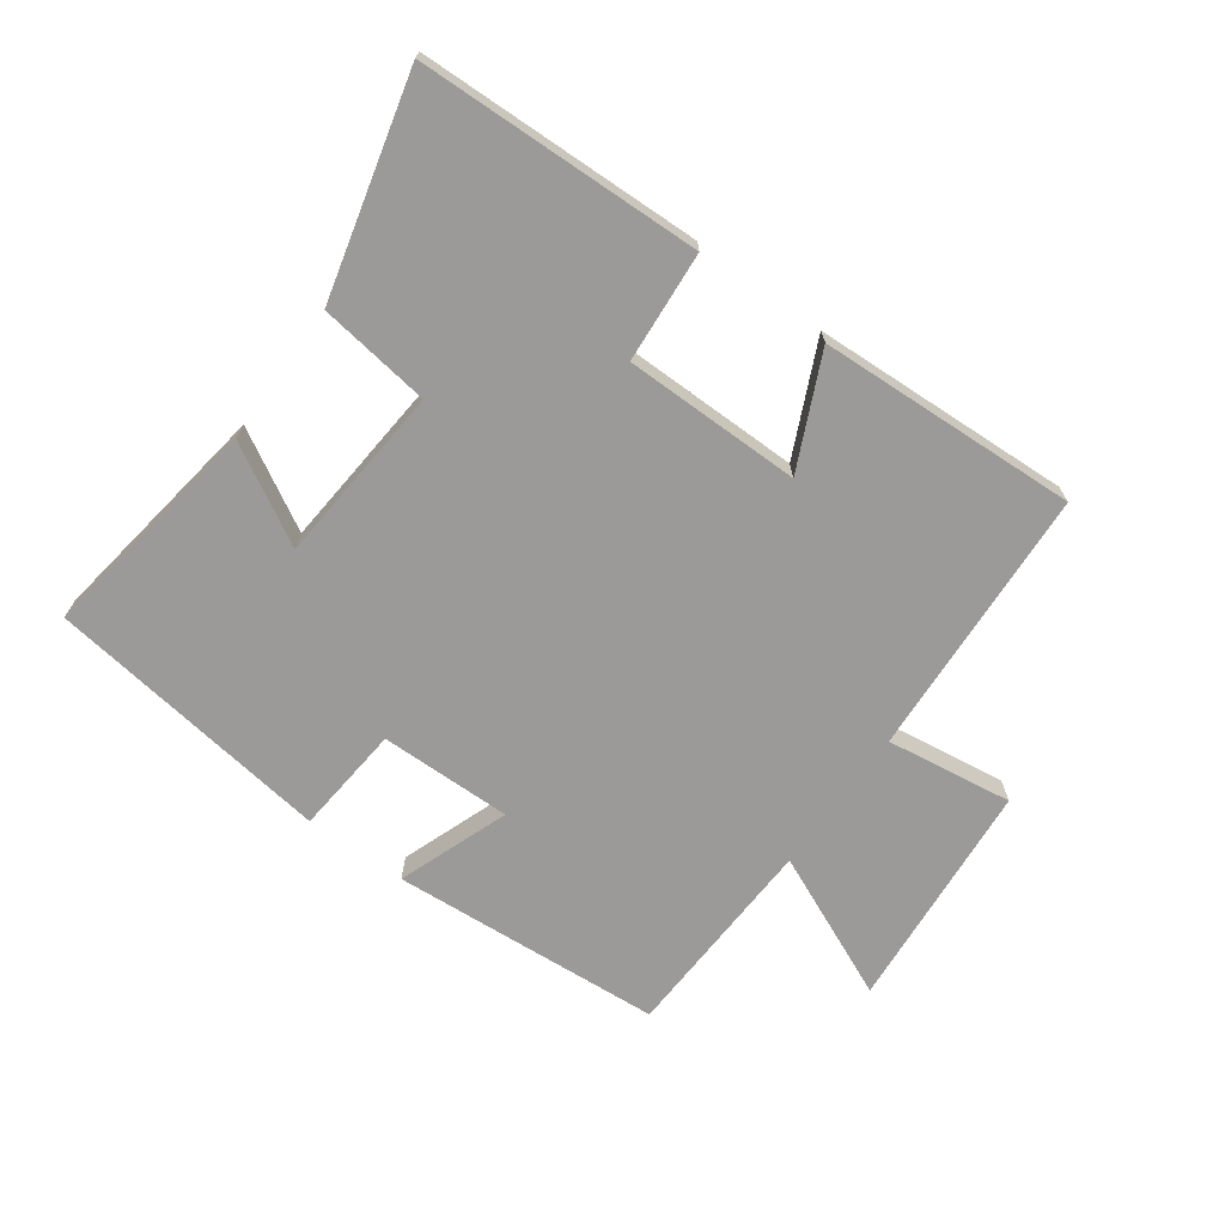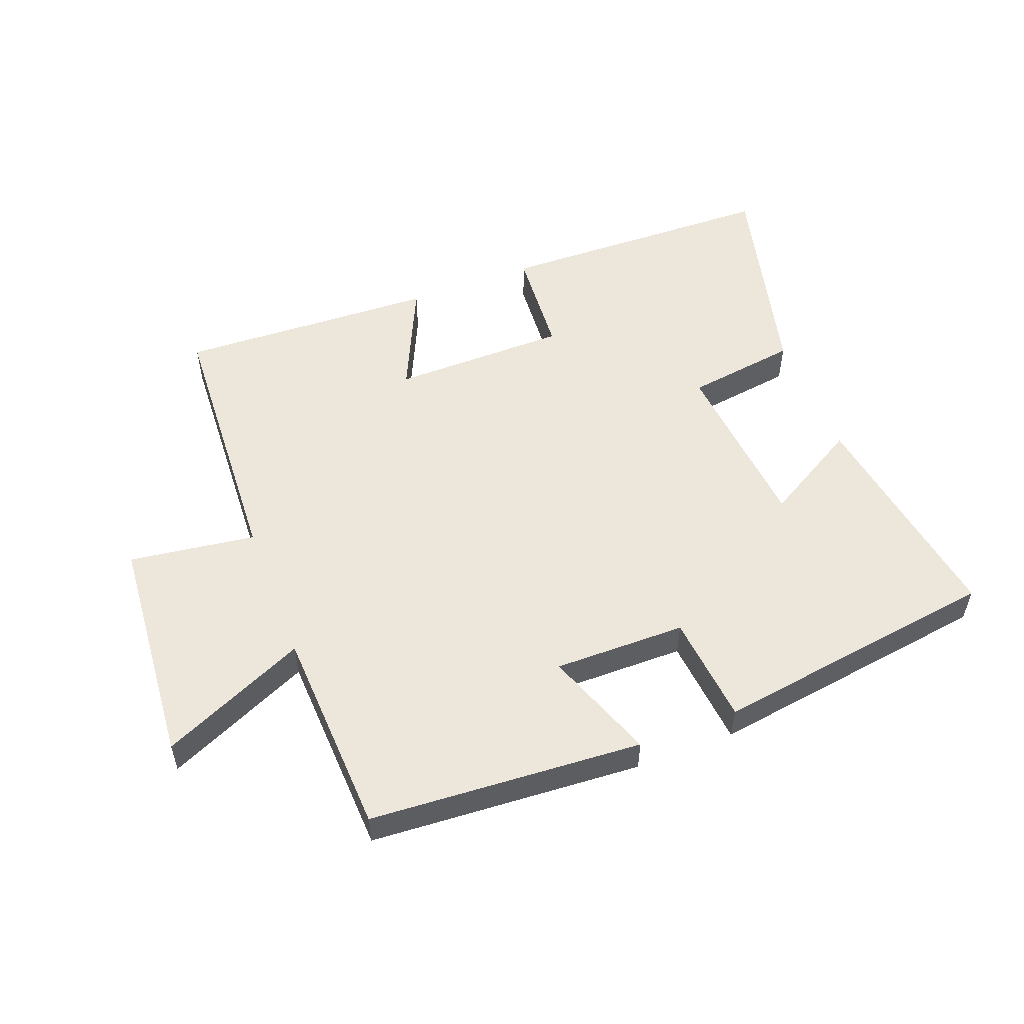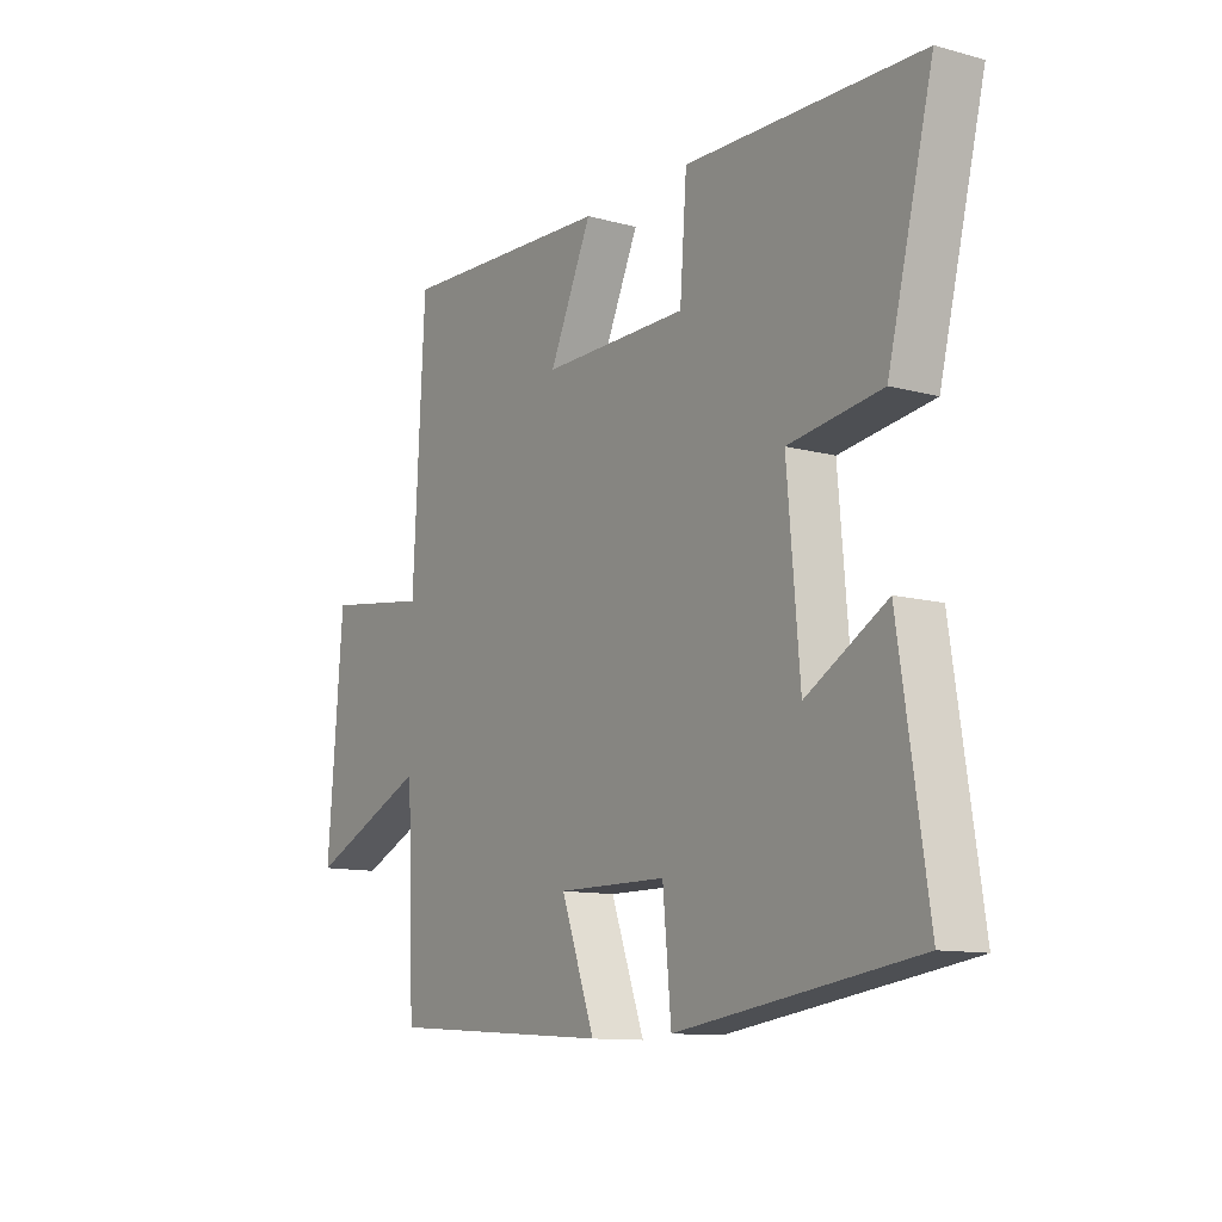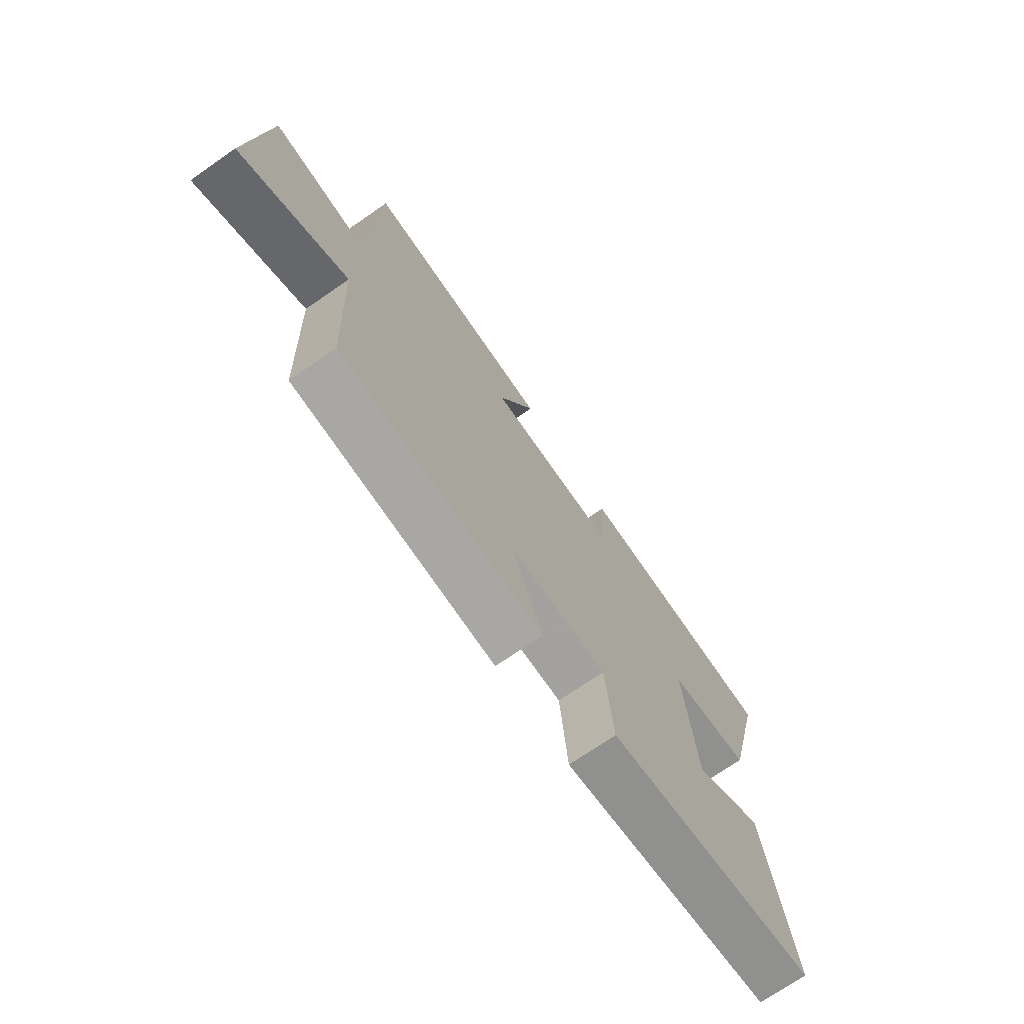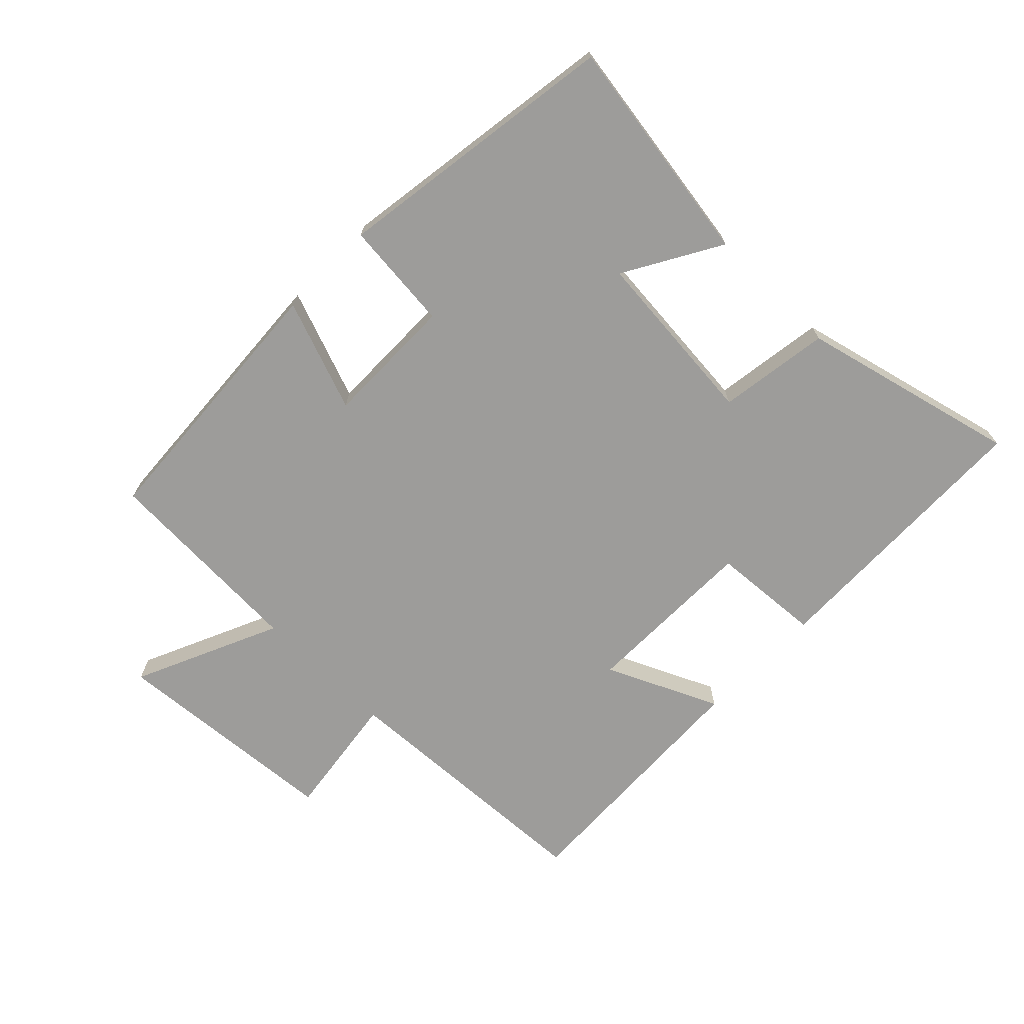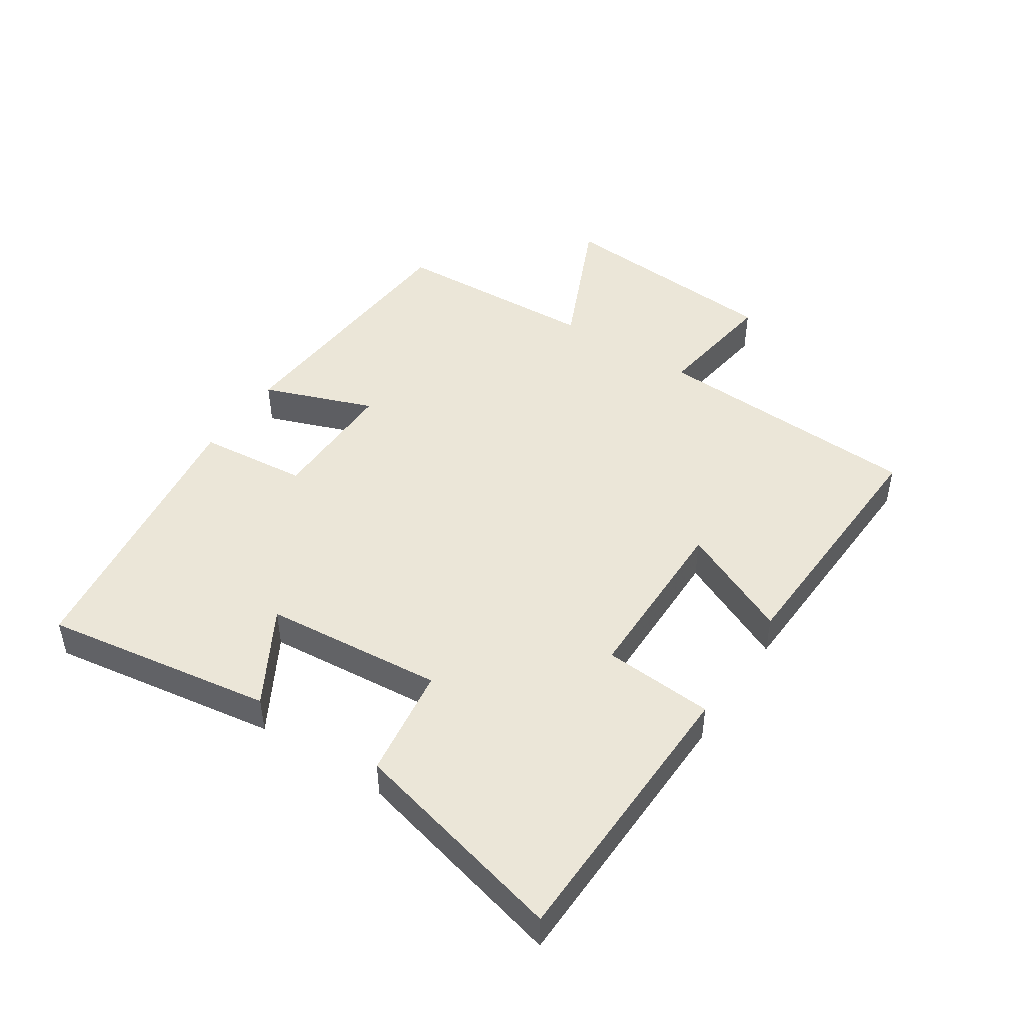
<metadata>
{"format":"obj","ext":"obj","renderer":"f3d","projection":"perspective","resolution":1024,"background":"white","views":[{"elev":-69.3,"azim":-35.8,"up":"+Y"},{"elev":53.4,"azim":158.9,"up":"+Y"},{"elev":-11.4,"azim":-123.3,"up":"+Z"},{"elev":-71.9,"azim":124.7,"up":"+Z"},{"elev":-70.1,"azim":-134.5,"up":"+Y"},{"elev":46.4,"azim":-56.7,"up":"+Y"}]}
</metadata>
<code>
v -0.555 0.07 -0.436
v -0.5 0.07 -0.075
v -0.348 0.07 -0.162
v -0.324 0.07 0.12
v -0.5 0.07 0.145
v -0.586 0.07 0.488
v -0.141 0.07 0.5
v -0.128 0.07 0.326
v 0.15 0.07 0.324
v 0.069 0.07 0.5
v 0.477 0.07 0.518
v 0.5 0.07 0.091
v 0.699 0.07 0.119
v 0.729 0.07 -0.245
v 0.5 0.07 -0.143
v 0.486 0.07 -0.471
v 0.057 0.07 -0.5
v 0.121 0.07 -0.325
v -0.087 0.07 -0.327
v -0.103 0.07 -0.5
v -0.555 0 -0.436
v -0.5 0 -0.075
v -0.348 0 -0.162
v -0.324 0 0.12
v -0.5 0 0.145
v -0.586 0 0.488
v -0.141 0 0.5
v -0.128 0 0.326
v 0.15 0 0.324
v 0.069 0 0.5
v 0.477 0 0.518
v 0.5 0 0.091
v 0.699 0 0.119
v 0.729 0 -0.245
v 0.5 0 -0.143
v 0.486 0 -0.471
v 0.057 0 -0.5
v 0.121 0 -0.325
v -0.087 0 -0.327
v -0.103 0 -0.5
f 1 2 3
f 20 1 3
f 19 20 3
f 18 19 3 4
f 15 16 17 18
f 15 18 4
f 12 13 14 15
f 11 12 15
f 10 11 15
f 9 10 15
f 8 9 15 4
f 6 7 8
f 5 6 8
f 4 5 8
f 23 22 21
f 23 21 40
f 23 40 39
f 24 23 39 38
f 38 37 36 35
f 24 38 35
f 35 34 33 32
f 35 32 31
f 35 31 30
f 35 30 29
f 24 35 29 28
f 28 27 26
f 28 26 25
f 28 25 24
f 1 21 22 2
f 2 22 23 3
f 3 23 24 4
f 4 24 25 5
f 5 25 26 6
f 6 26 27 7
f 7 27 28 8
f 8 28 29 9
f 9 29 30 10
f 10 30 31 11
f 11 31 32 12
f 12 32 33 13
f 13 33 34 14
f 14 34 35 15
f 15 35 36 16
f 16 36 37 17
f 17 37 38 18
f 18 38 39 19
f 19 39 40 20
f 20 40 21 1

</code>
